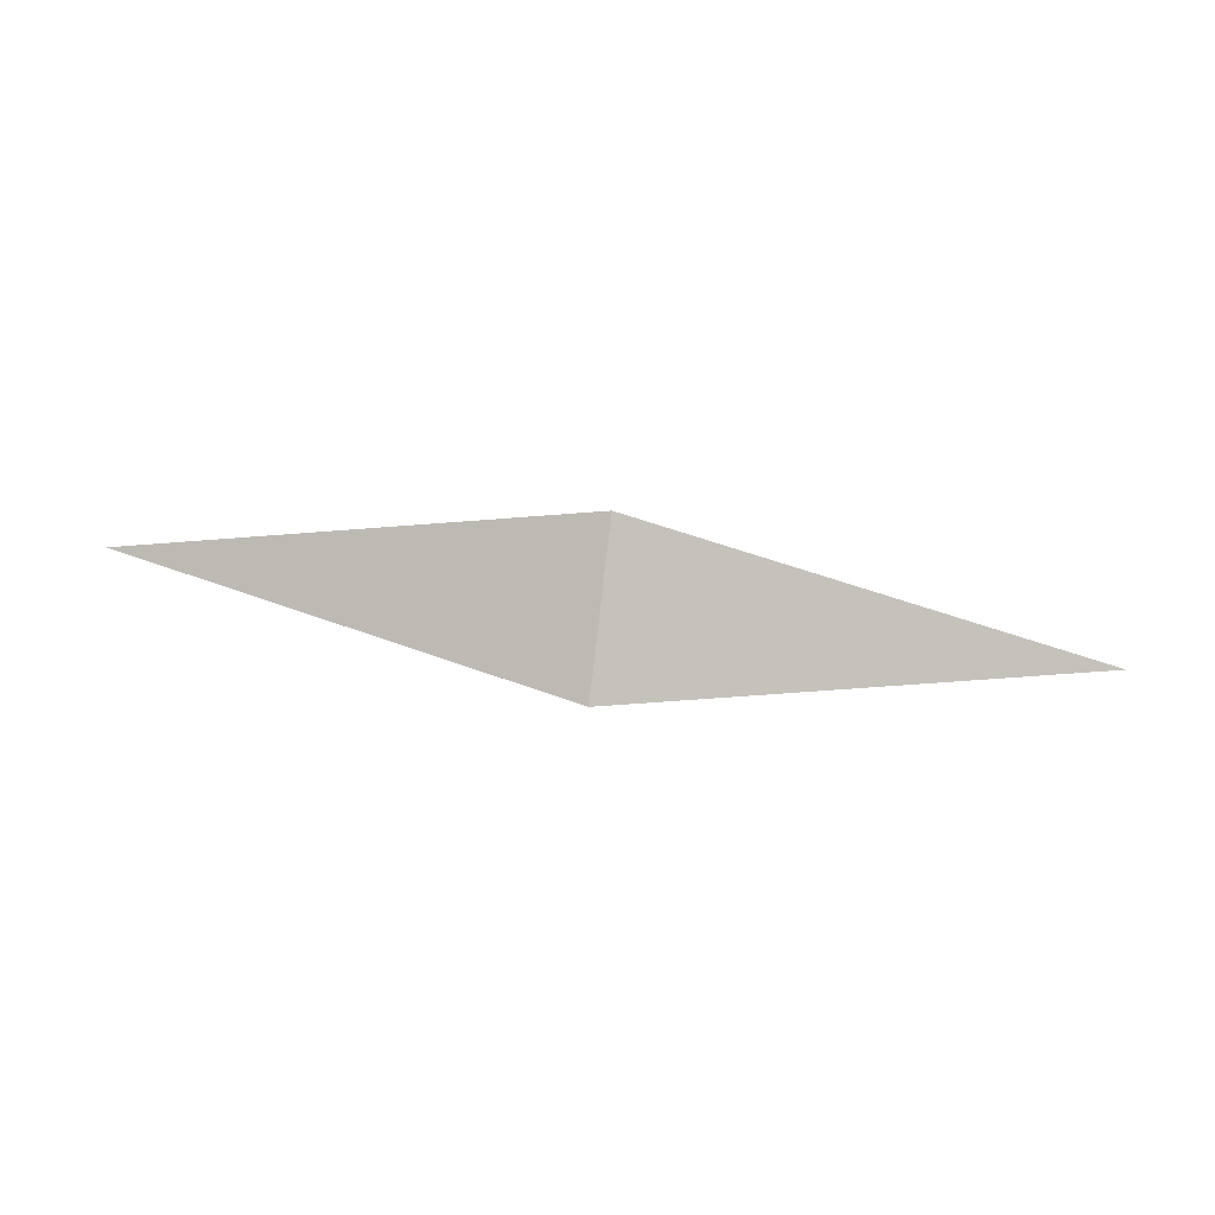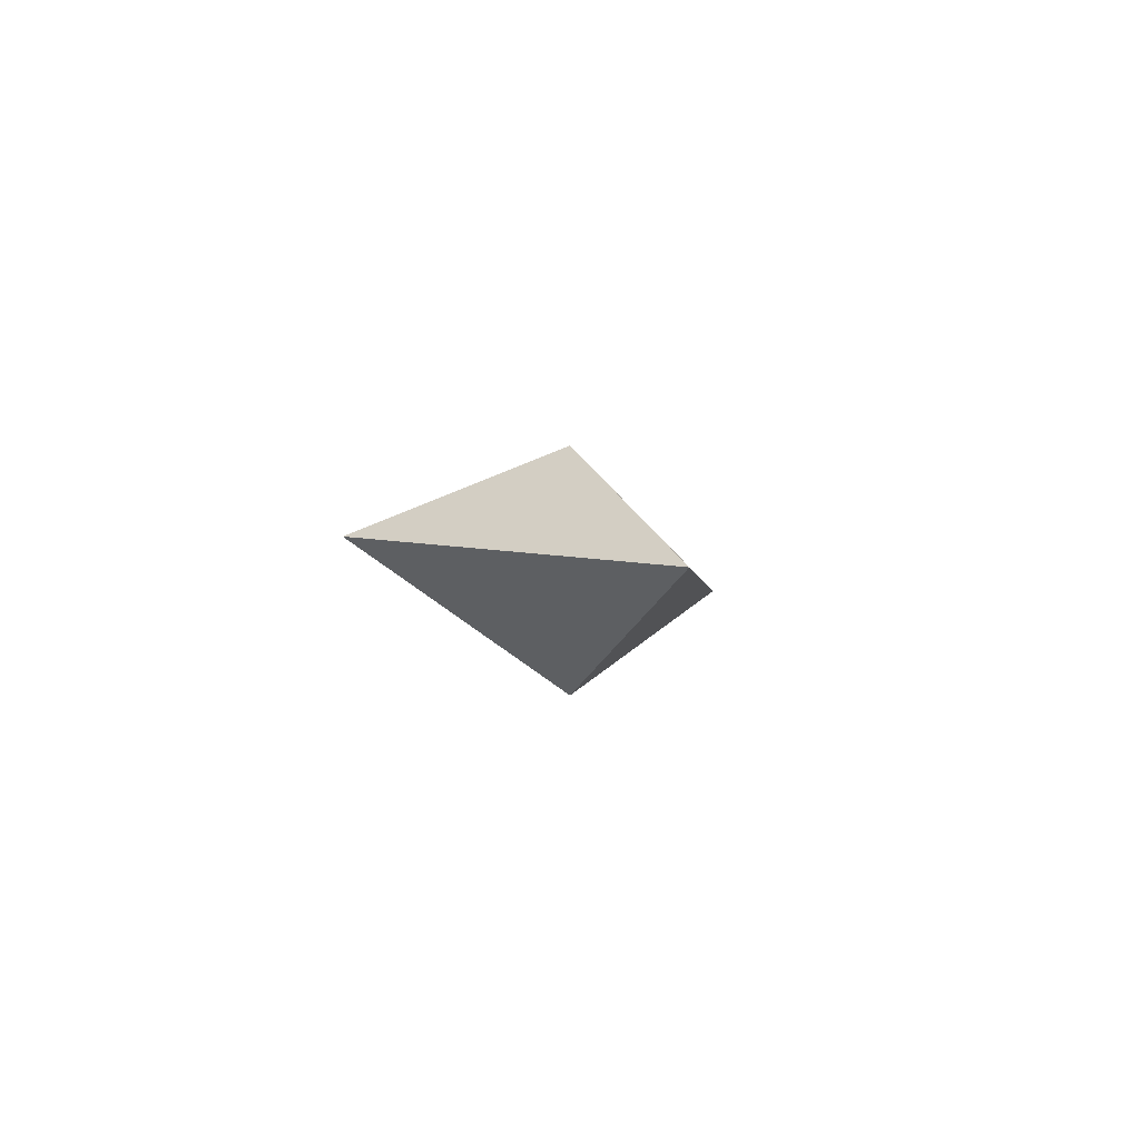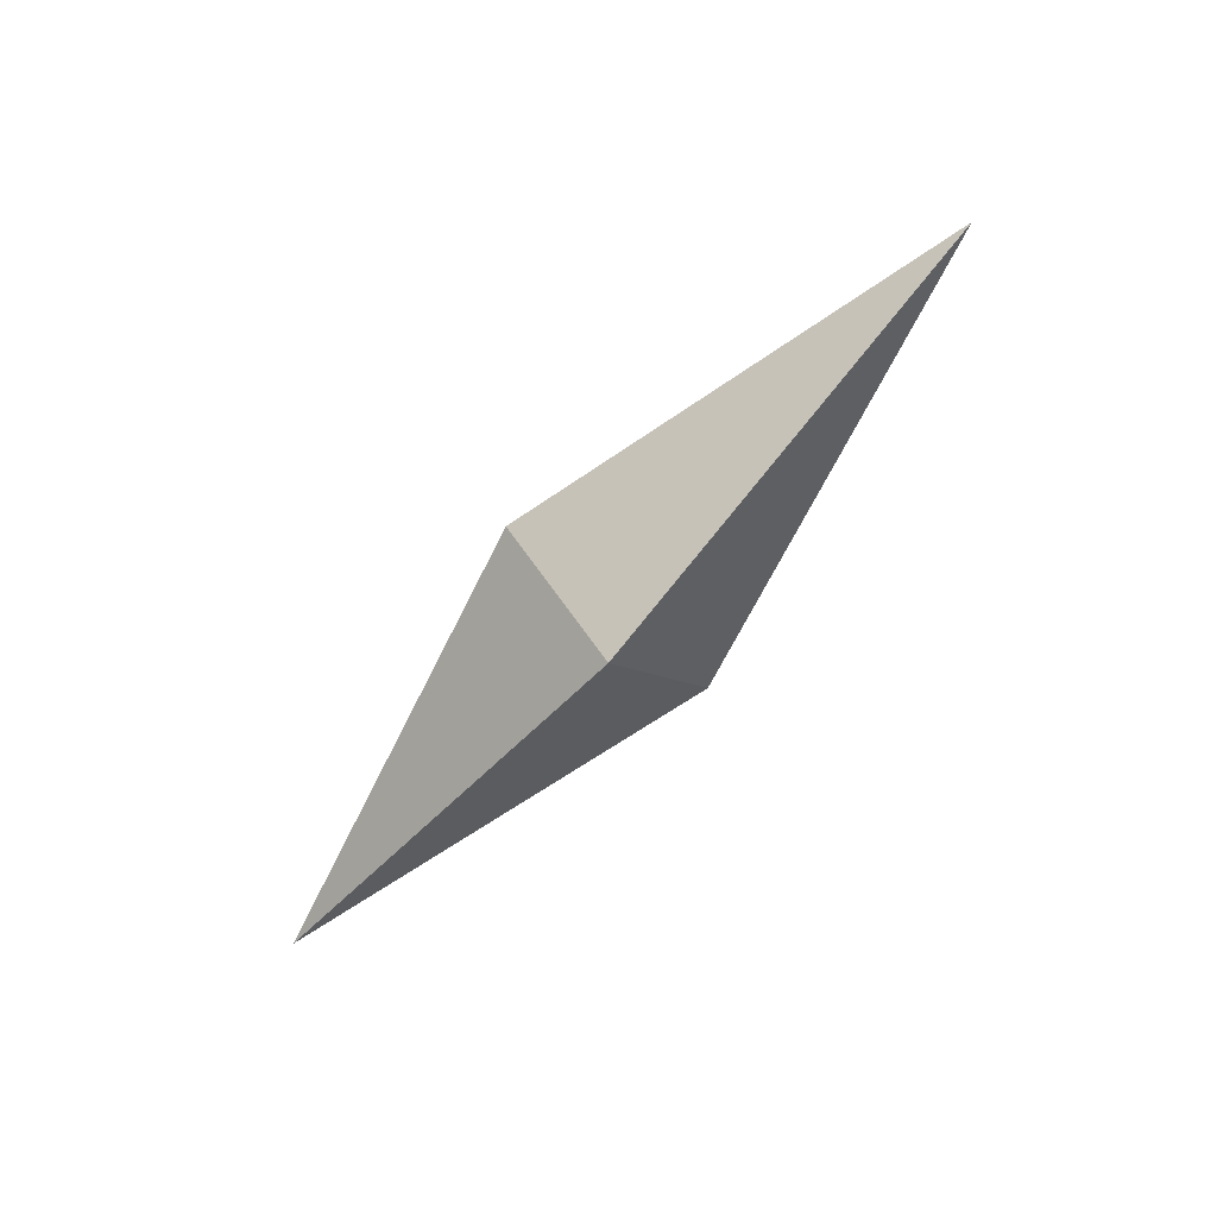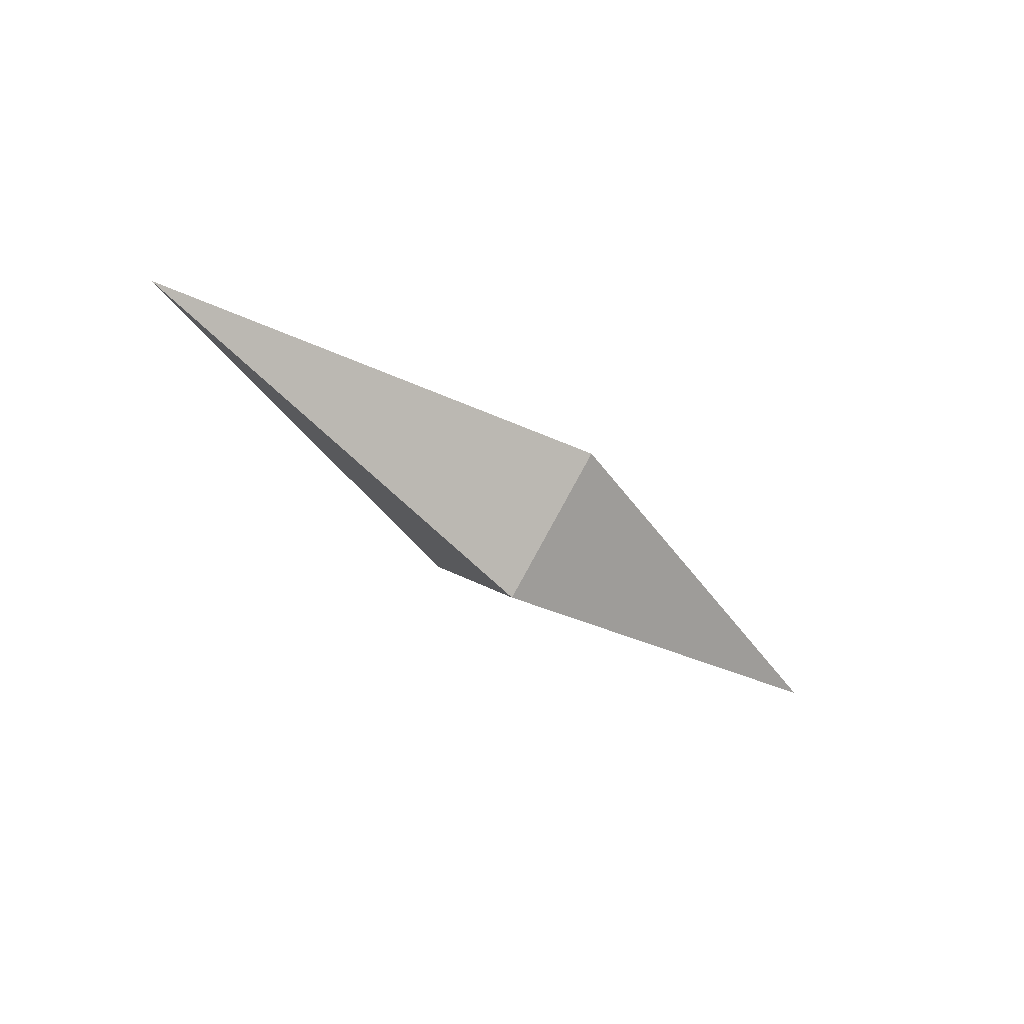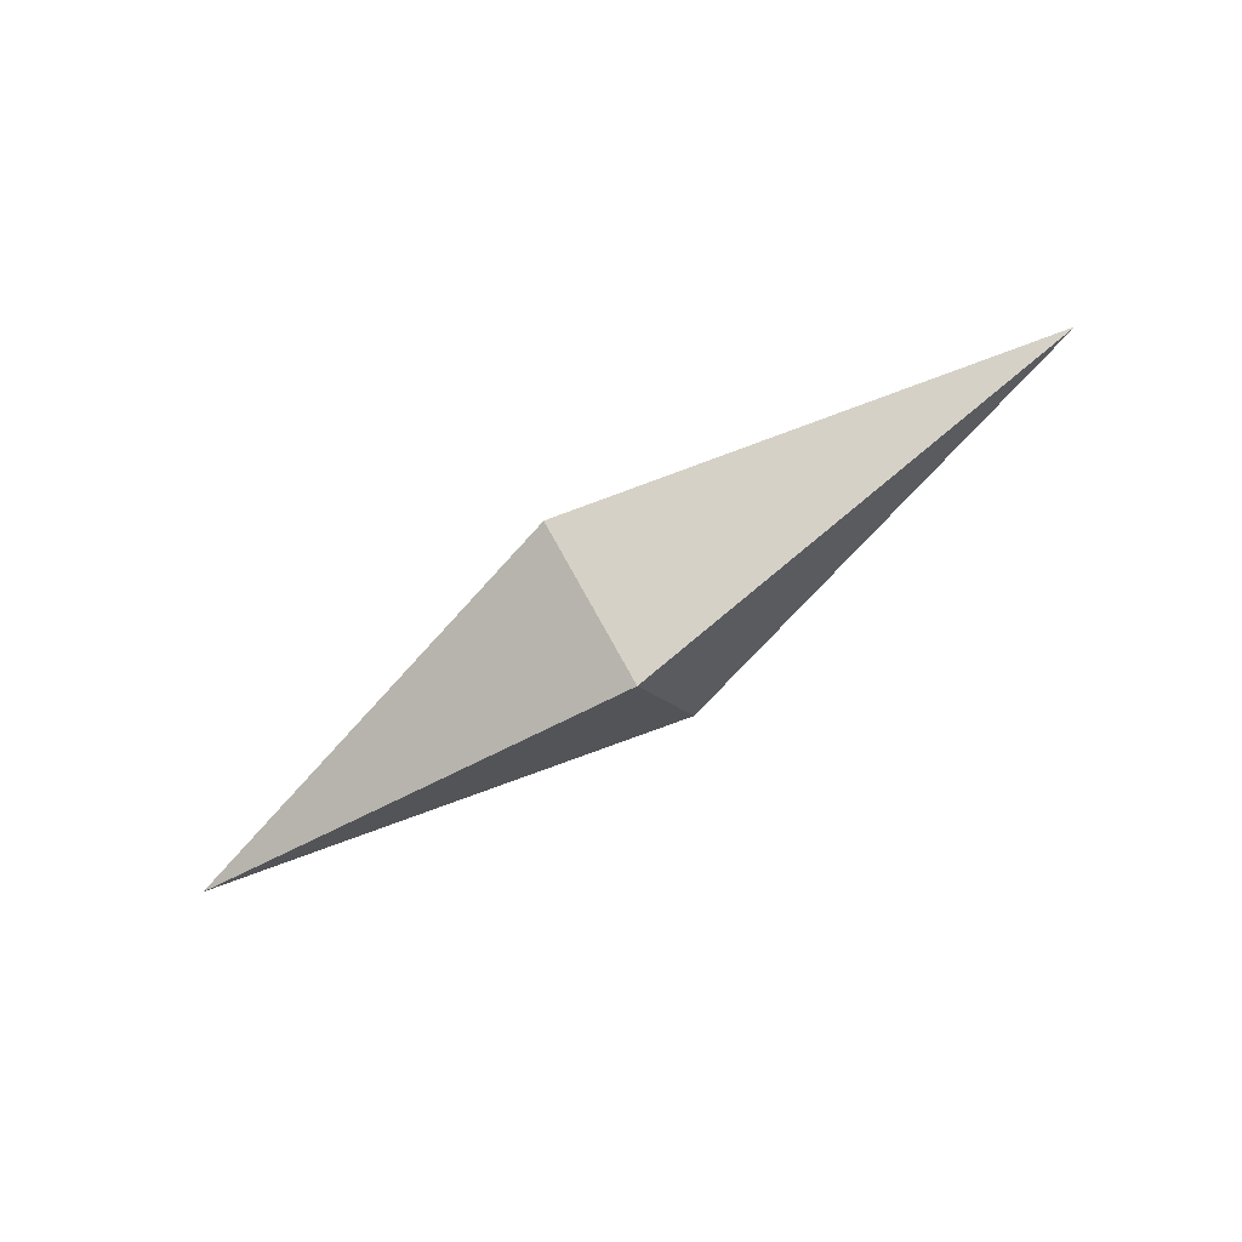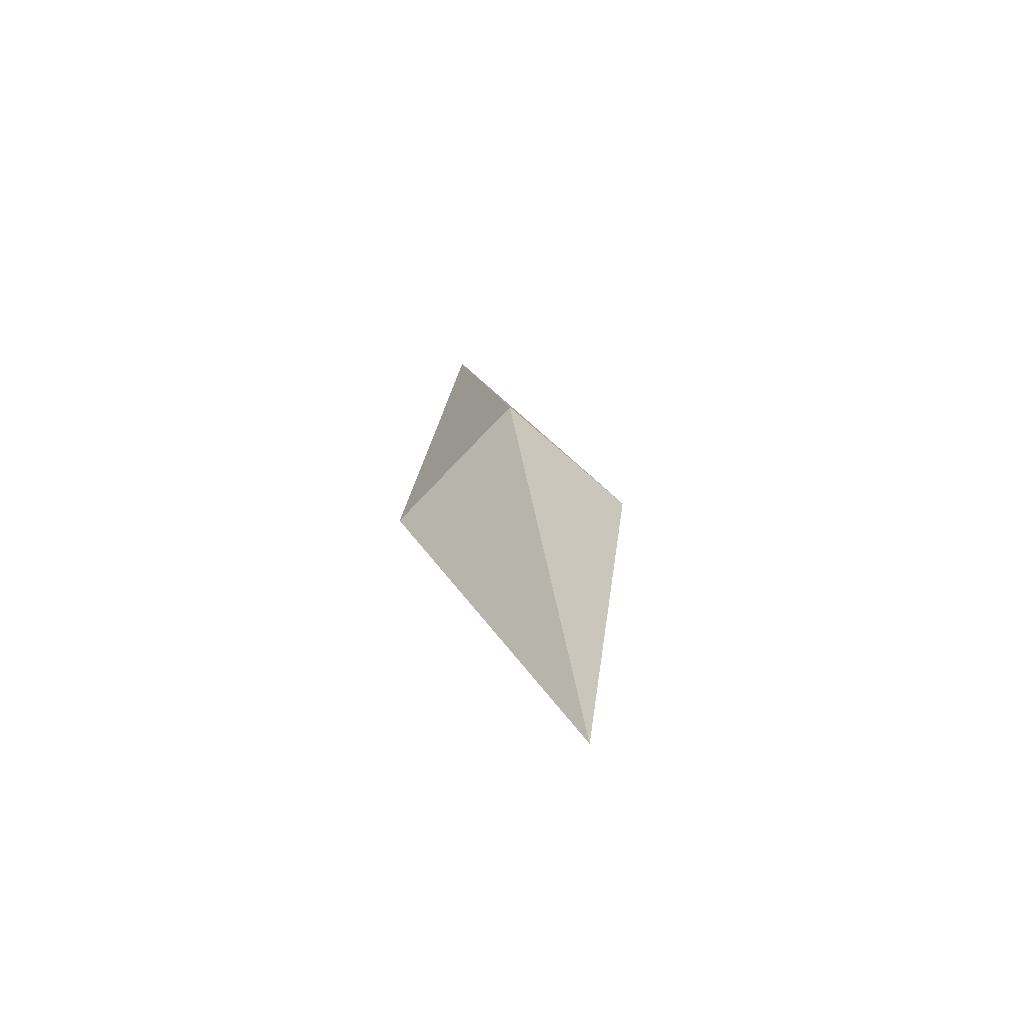
<metadata>
{"format":"obj","ext":"obj","renderer":"f3d","projection":"perspective","resolution":1024,"background":"white","views":[{"elev":-43.8,"azim":-1.8,"up":"+Y"},{"elev":-3.3,"azim":-76.4,"up":"+Z"},{"elev":-67.4,"azim":41.3,"up":"+Z"},{"elev":-43.3,"azim":129.2,"up":"+Z"},{"elev":-58.8,"azim":-146.6,"up":"+Y"},{"elev":32.7,"azim":-98.1,"up":"+Y"}]}
</metadata>
<code>
g default
v -0.6107 3.004 -0.04142
v -0.6163 2.963 -0
v -0.6107 3.004 0.04142
v -0.6051 3.045 0
v -0.7688 3.026 0
v -0.6107 3.004 0.04142
v -0.6163 2.963 0
v -0.6107 3.004 -0.04142
v -0.6051 3.045 -0
v -0.4525 2.983 0
g magicWand_Funnal_left2
f 1 4 3 2
f 1 2 5
f 2 3 5
f 3 4 5
f 4 1 5
f 6 9 8 7
f 6 7 10
f 7 8 10
f 8 9 10
f 9 6 10

</code>
